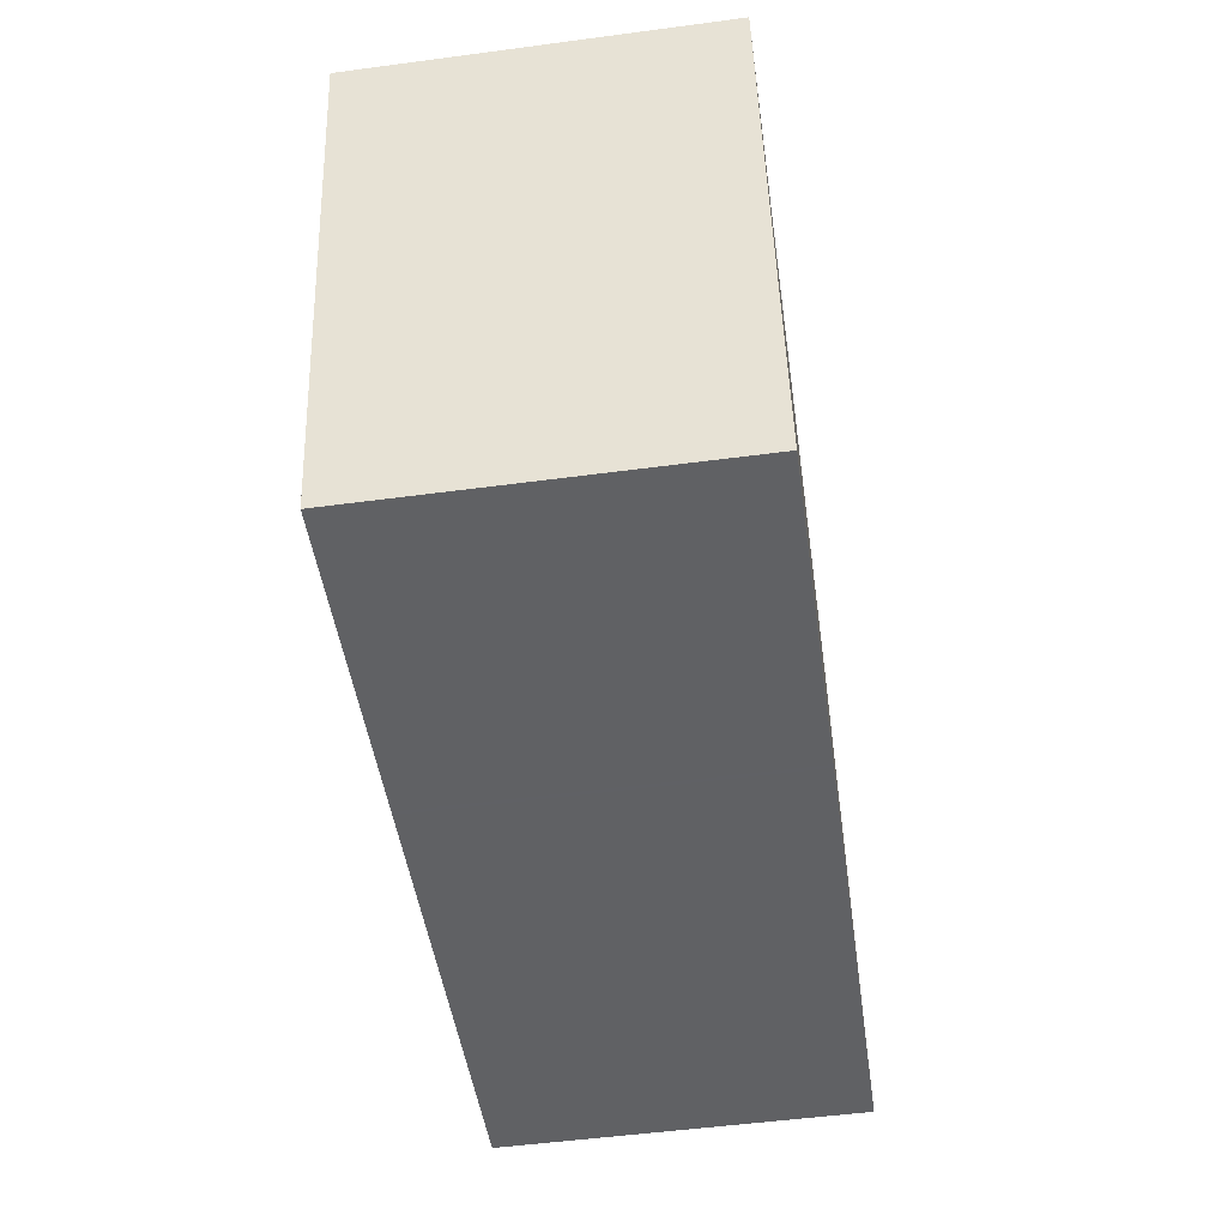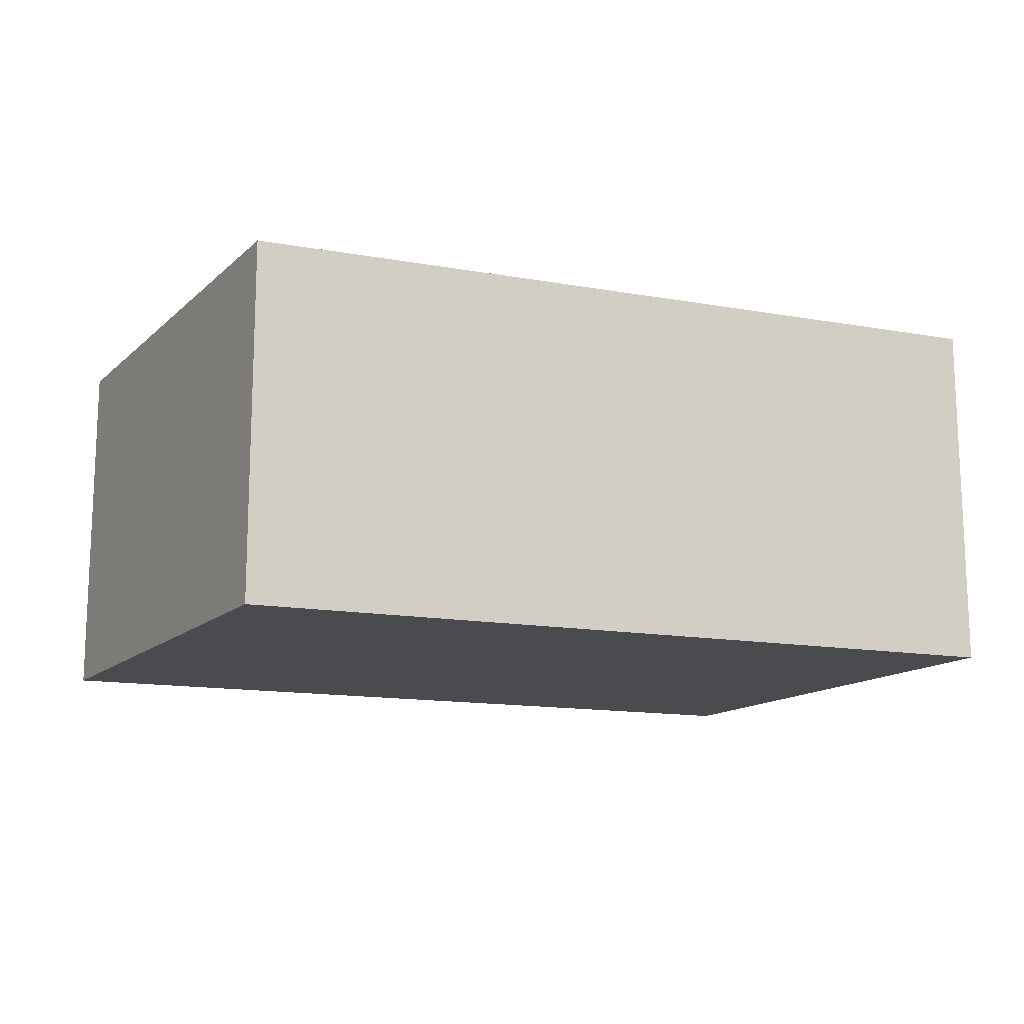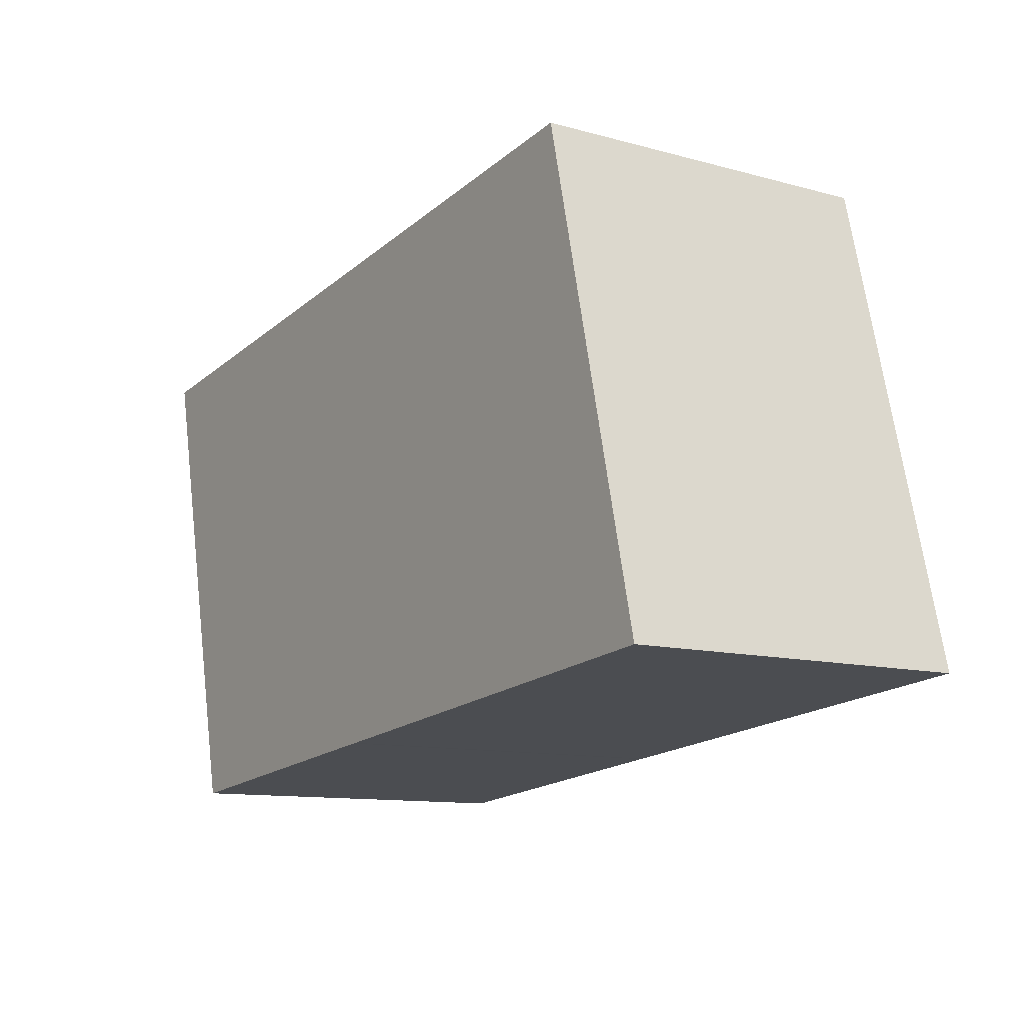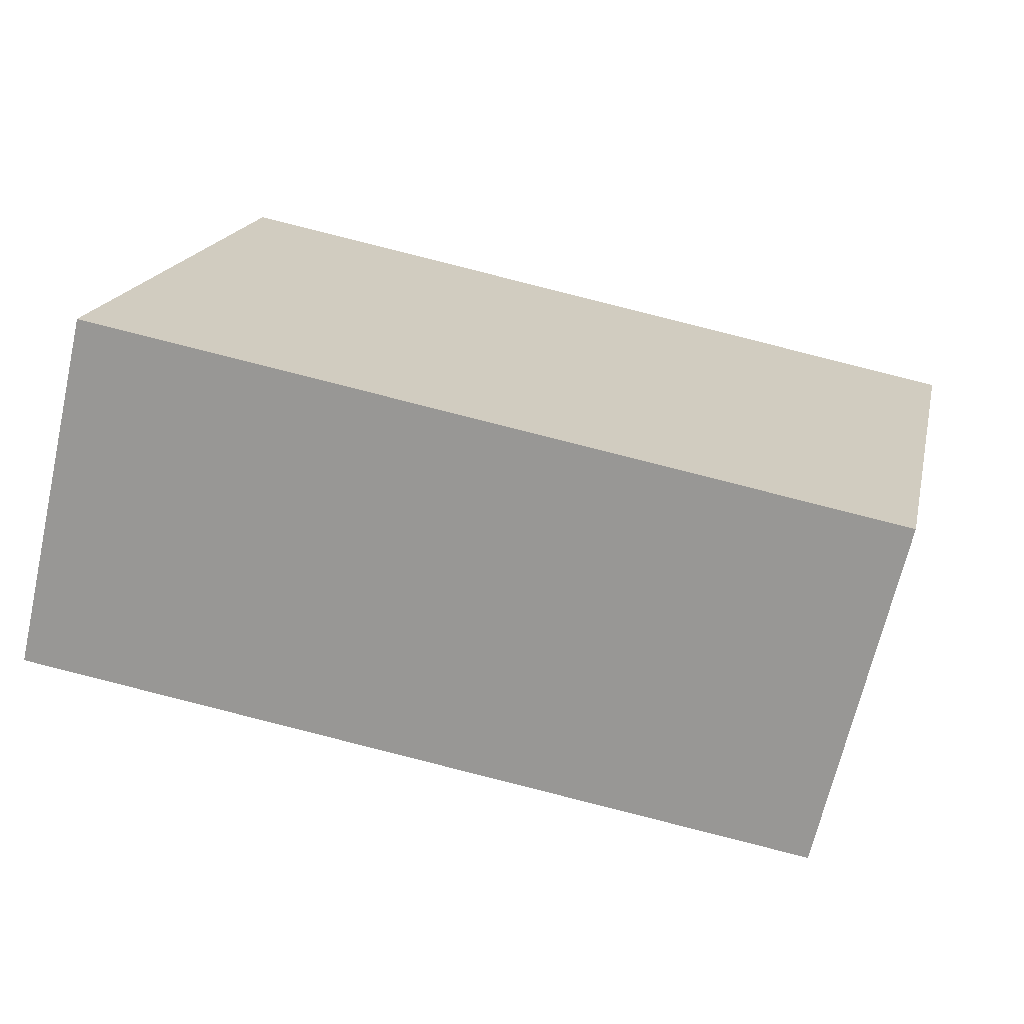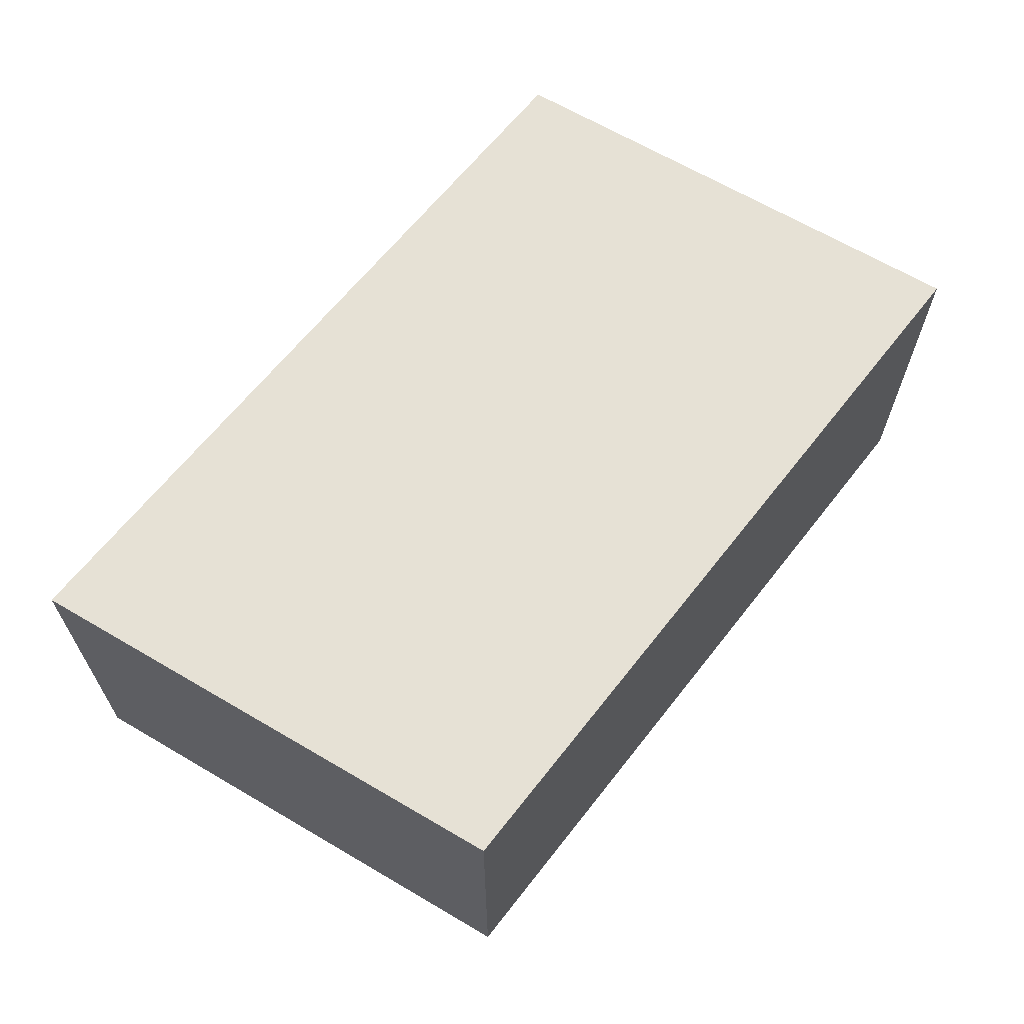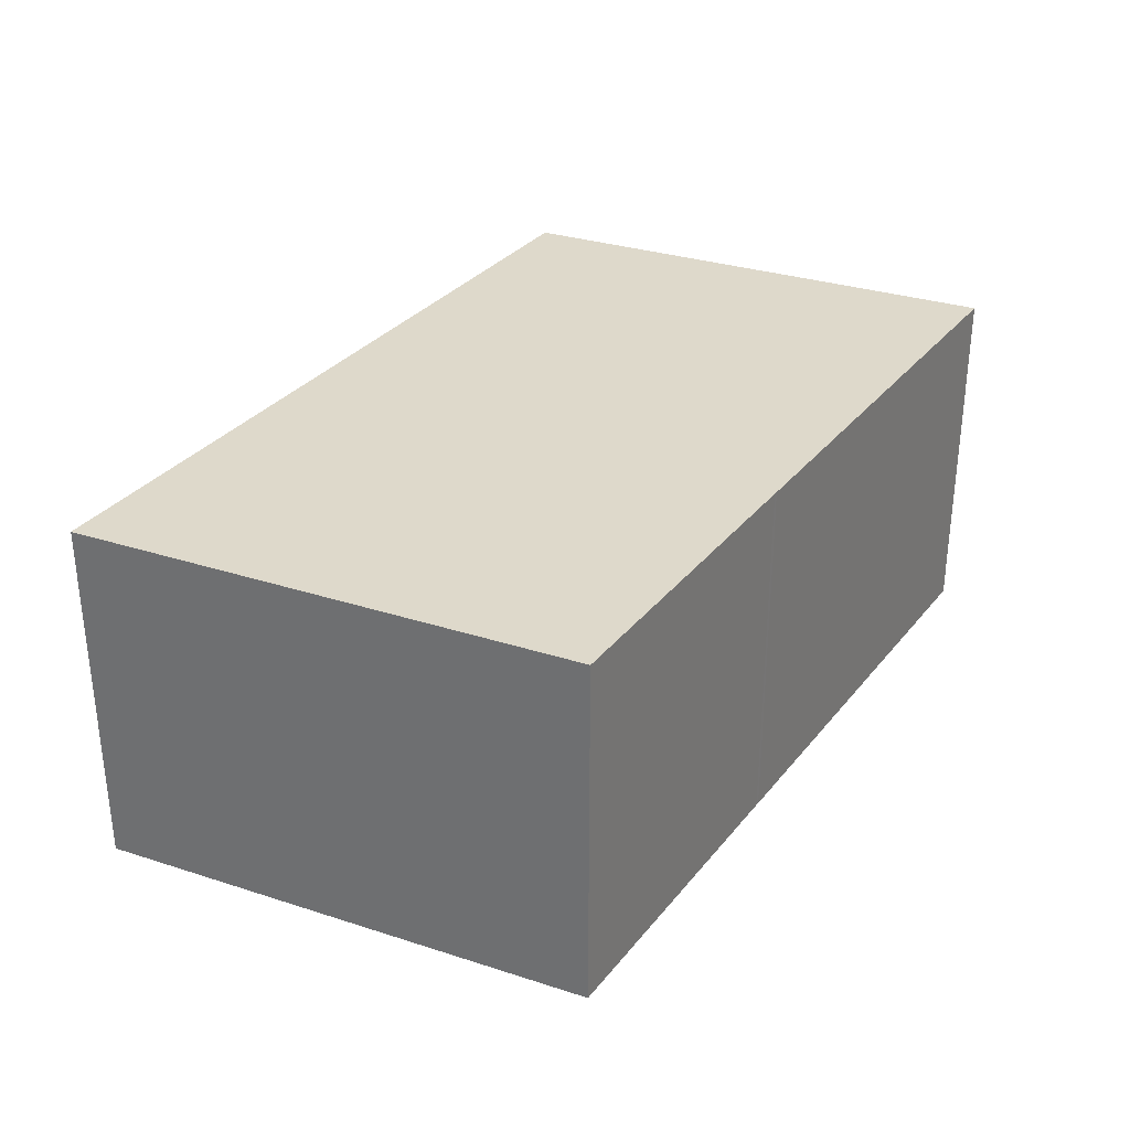
<metadata>
{"format":"obj","ext":"obj","renderer":"f3d","projection":"perspective","resolution":1024,"background":"white","views":[{"elev":-52.9,"azim":98.1,"up":"+Z"},{"elev":-14.1,"azim":-15.5,"up":"+Y"},{"elev":-11.4,"azim":-123.5,"up":"+Z"},{"elev":-67.9,"azim":-12.9,"up":"+Z"},{"elev":64.8,"azim":-46.0,"up":"+Y"},{"elev":31.7,"azim":127.5,"up":"+Y"}]}
</metadata>
<code>
v  1.565 4.784 6.565
v  6.191 4.784 -0.625
v  0 4.784 2.929e-16
v  1.713 4.784 6.55
v  12.06 4.784 5.475
v  6.241 4.784 -0.629
v  7.314 4.784 -0.737
v  10.56 4.784 -1.064
v  10.56 6.515e-17 -1.064
v  6.241 3.852e-17 -0.629
v  7.314 4.513e-17 -0.737
v  6.191 3.827e-17 -0.625
v  0 0 0
v  1.565 -4.02e-16 6.565
v  12.06 -3.352e-16 5.475
v  1.713 -4.011e-16 6.55
g defaultobject
f 1 2 3
f 2 1 4
f 2 4 5
f 2 5 6
f 6 5 7
f 7 5 8
f 9 7 8
f 7 9 6
f 6 9 10
f 10 9 11
f 10 2 6
f 2 10 12
f 12 3 2
f 3 12 13
f 13 1 3
f 1 13 14
f 14 4 1
f 4 14 5
f 5 14 15
f 15 14 16
f 15 8 5
f 8 15 9
f 12 14 13
f 14 12 16
f 16 12 15
f 15 12 10
f 15 10 11
f 15 11 9

</code>
